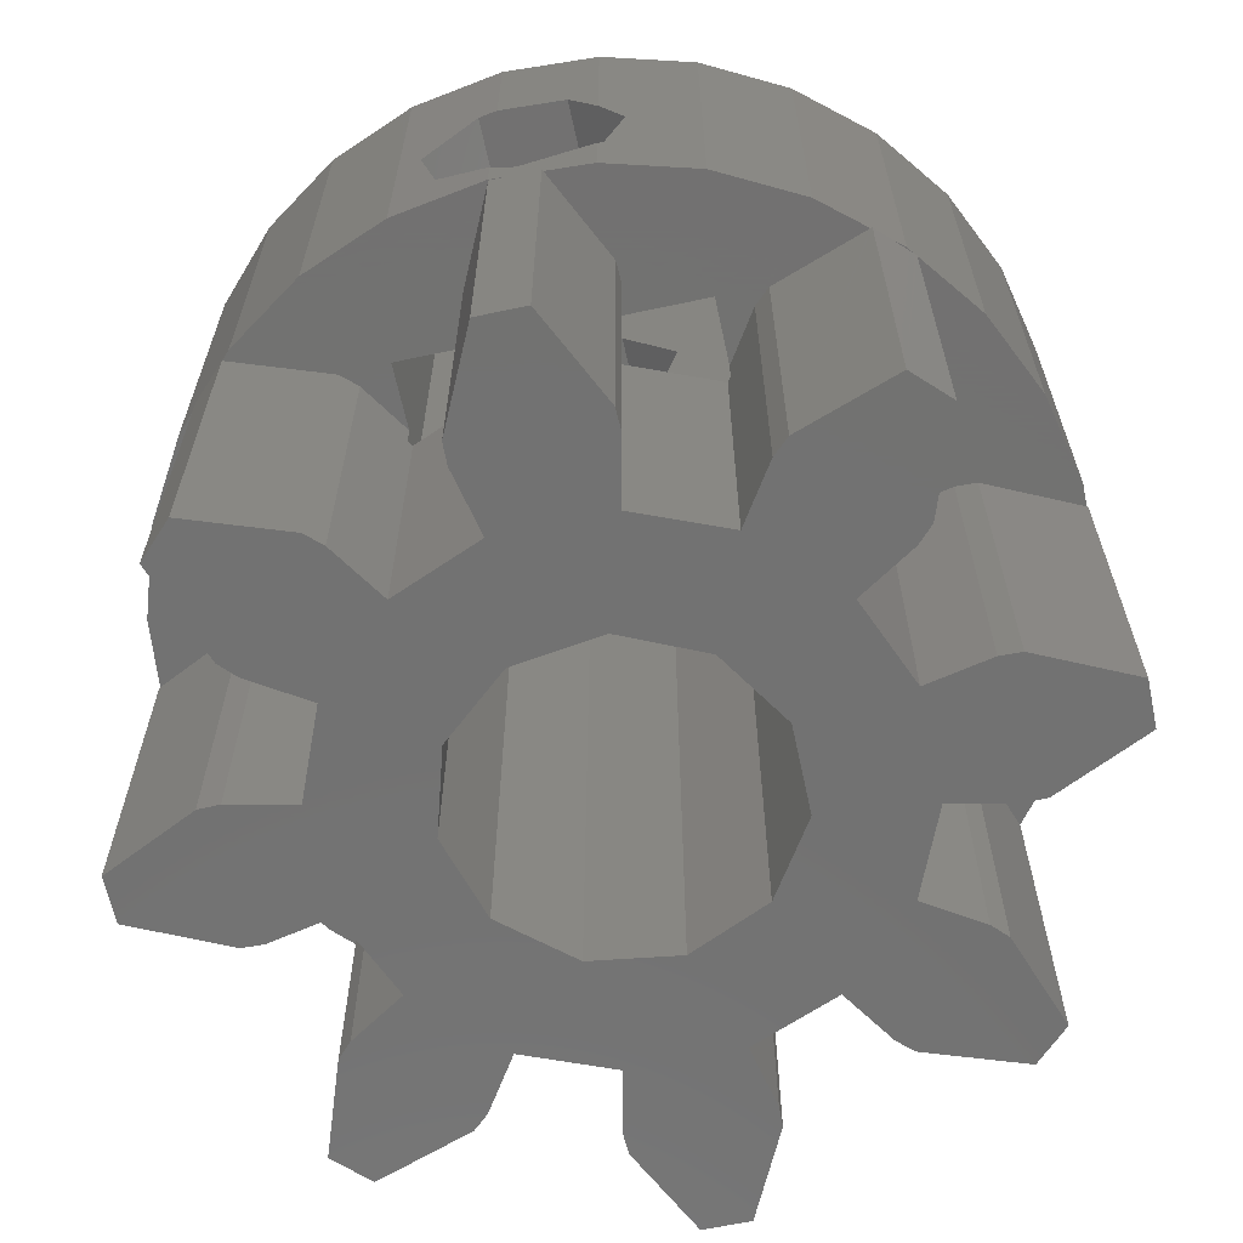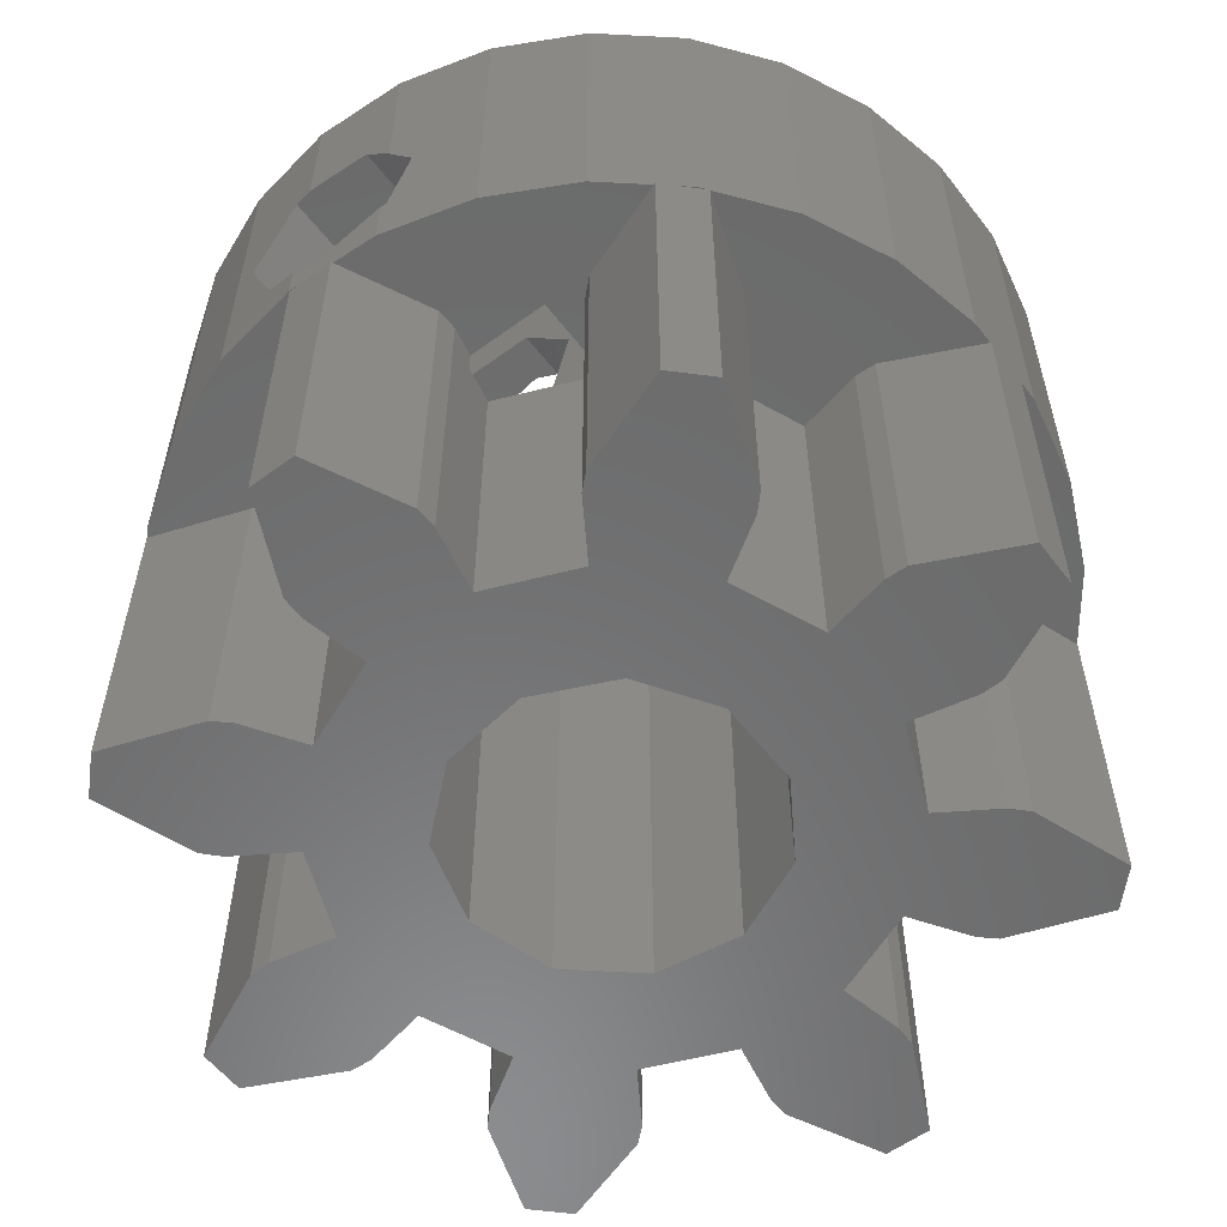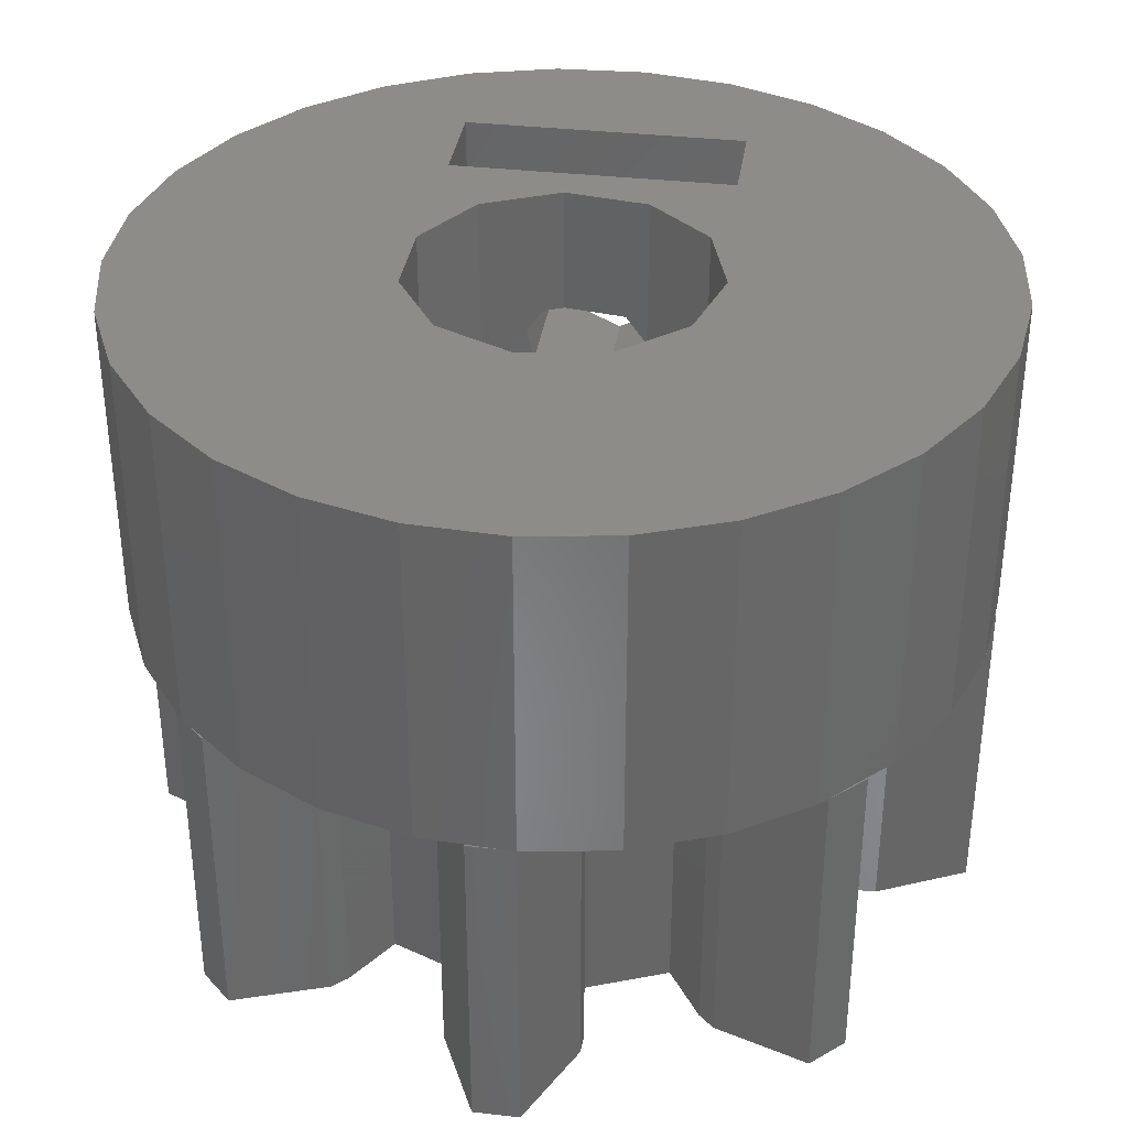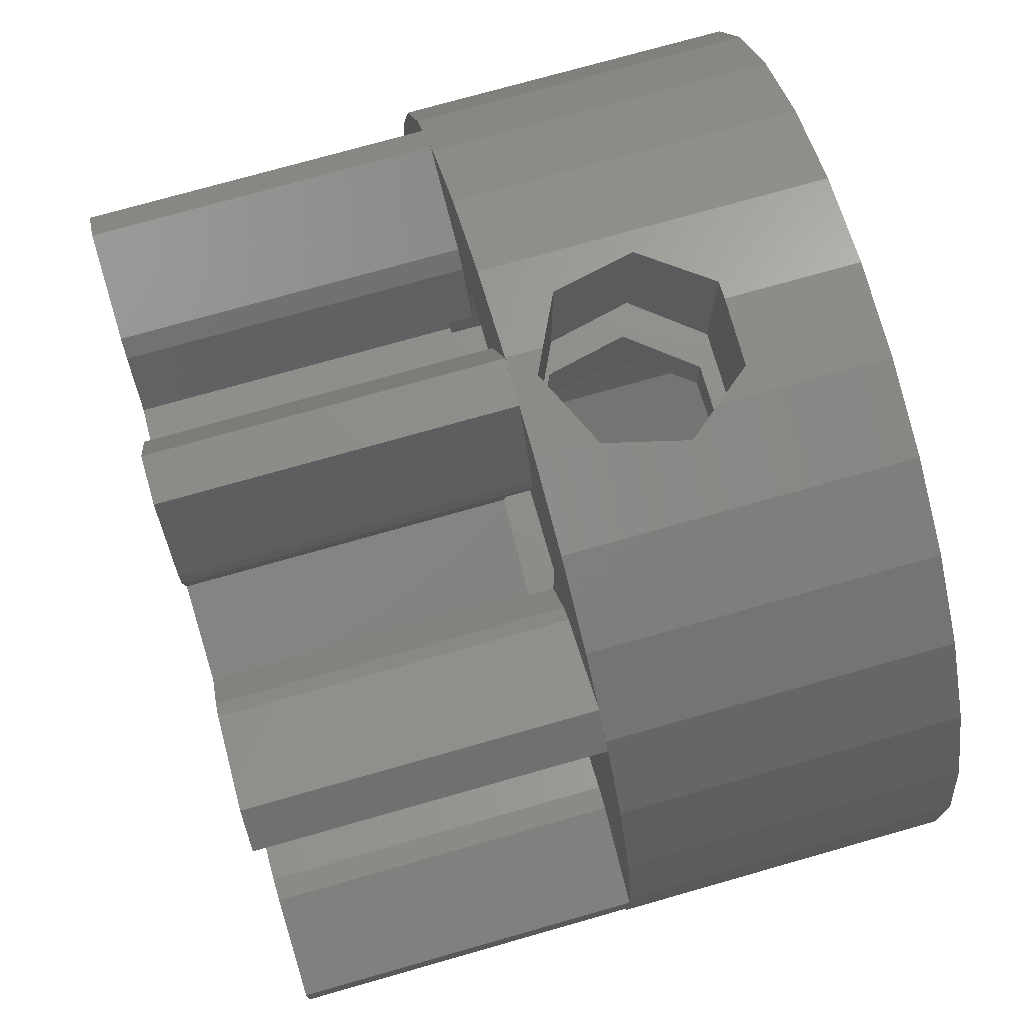
<metadata>
{"format":"stl","ext":"stl","renderer":"f3d","projection":"perspective","resolution":1024,"background":"white","views":[{"elev":-64.0,"azim":-167.8,"up":"+Z"},{"elev":-57.4,"azim":-142.7,"up":"+Z"},{"elev":35.7,"azim":8.5,"up":"+Z"},{"elev":74.2,"azim":-105.9,"up":"+Y"}]}
</metadata>
<code>
# stl→obj: 282 verts, 580 faces
v 16.03 -0.486 3.5
v 16.03 -0.486 -3.5
v 17.95 -1.402 -3.5
v 16.05 -0.4969 3.5
v 17.95 -1.402 3.5
v 16.03 0.486 -3.5
v 17.95 1.402 -3.5
v 18.4 1.416 -3.5
v 19.73 1.13 -3.5
v 20.47 2.927 -3.5
v 19.33 3.668 -3.5
v 19.02 3.993 -3.5
v 18.31 5.999 -3.5
v 19 6.687 -3.5
v 21.01 5.975 -3.5
v 21.33 5.67 -3.5
v 22.07 4.526 -3.5
v 23.87 5.27 -3.5
v 23.58 6.603 -3.5
v 23.6 7.049 -3.5
v 24.51 8.97 -3.5
v 25.49 8.97 -3.5
v 26.4 7.049 -3.5
v 26.42 6.603 -3.5
v 26.13 5.27 -3.5
v 24.54 3.167 -3.5
v 27.93 4.526 -3.5
v 28.67 5.67 -3.5
v 28.99 5.975 -3.5
v 31 6.687 -3.5
v 31.69 5.999 -3.5
v 26.33 2.911 -3.5
v 30.98 3.993 -3.5
v 27.69 1.73 -3.5
v 29.53 2.927 -3.5
v 30.27 1.13 -3.5
v 31.6 1.416 -3.5
v 32.05 1.402 -3.5
v 28.2 0 -3.5
v 33.97 -0.486 -3.5
v 30.27 -1.13 -3.5
v 33.97 0.486 -3.5
v 32.05 -1.402 -3.5
v 28.67 -5.67 -3.5
v 31 -6.687 -3.5
v 28.99 -5.975 -3.5
v 26.33 -2.911 -3.5
v 30.67 -3.668 -3.5
v 30.98 -3.993 -3.5
v 27.93 -4.526 -3.5
v 31.69 -5.999 -3.5
v 20.47 -2.927 -3.5
v 23.87 -5.27 -3.5
v 22.07 -4.526 -3.5
v 27.69 -1.73 -3.5
v 29.53 -2.927 -3.5
v 23.6 -7.048 -3.5
v 25.49 -8.97 -3.5
v 24.51 -8.97 -3.5
v 26.4 -7.048 -3.5
v 23.58 -6.603 -3.5
v 26.42 -6.603 -3.5
v 21.33 -5.67 -3.5
v 19.33 -3.668 -3.5
v 19.02 -3.993 -3.5
v 19 -6.687 -3.5
v 18.31 -5.999 -3.5
v 21.01 -5.975 -3.5
v 26.13 -5.27 -3.5
v 22.9 -2.418 -3.5
v 19.73 -1.13 -3.5
v 21.93 -0.9015 -3.5
v 30.67 3.668 -3.5
v 21.93 0.9015 -3.5
v 22.9 2.418 -3.5
v 31.6 -1.416 -3.5
v 24.54 -3.167 -3.5
v 18.4 -1.416 -3.5
v 16.03 0.486 3.5
v 16.05 0.4969 3.5
v 16.05 -0.9731 3.5
v 16.05 -0.9731 10.5
v 16.05 0.9731 10.5
v 16.05 0.9731 3.5
v 20.47 -2.927 3.5
v 18.4 -1.416 3.5
v 19.73 -1.13 3.5
v 19.33 -3.668 3.5
v 19.02 -3.993 3.5
v 18.32 -5.991 3.5
v 17.29 -4.64 3.5
v 16.47 -2.874 3.5
v 18.31 -5.999 3.5
v 18.35 -6.034 3.5
v 19 -6.687 3.5
v 18.71 -6.399 3.5
v 19.04 -6.674 3.5
v 21.01 -5.975 3.5
v 21.33 -5.67 3.5
v 22.07 -4.526 3.5
v 23.87 -5.27 3.5
v 23.58 -6.603 3.5
v 23.6 -7.048 3.5
v 24.5 -8.933 3.5
v 24.51 -8.97 3.5
v 25.18 -8.97 3.5
v 25.49 -8.97 3.5
v 26.4 -7.048 3.5
v 26.42 -6.603 3.5
v 26.13 -5.27 3.5
v 27.93 -4.526 3.5
v 28.67 -5.67 3.5
v 28.99 -5.975 3.5
v 30.99 -6.685 3.5
v 31 -6.687 3.5
v 31.69 -5.999 3.5
v 30.98 -3.993 3.5
v 31.67 -5.964 3.5
v 30.67 -3.668 3.5
v 29.53 -2.927 3.5
v 30.27 -1.13 3.5
v 31.6 -1.416 3.5
v 32.05 -1.402 3.5
v 33.95 -0.4975 3.5
v 33.97 -0.486 3.5
v 33.97 -0.2758 3.5
v 33.97 0.486 3.5
v 33.97 0.2758 3.5
v 32.05 1.402 3.5
v 33.95 0.4975 3.5
v 31.6 1.416 3.5
v 30.27 1.13 3.5
v 29.53 2.927 3.5
v 30.67 3.668 3.5
v 30.98 3.993 3.5
v 31.67 5.964 3.5
v 31.69 5.999 3.5
v 31 6.687 3.5
v 28.99 5.975 3.5
v 30.99 6.685 3.5
v 28.67 5.67 3.5
v 27.93 4.526 3
v 28 4.639 3
v 28 4.639 3.5
v 26.13 5.27 3
v 26.29 6 3
v 26.42 6.603 3.5
v 26.29 6 3.5
v 26.4 7.049 3.5
v 25.49 8.97 3.5
v 24.51 8.97 3.5
v 25.18 8.97 3.5
v 23.6 7.049 3.5
v 24.5 8.933 3.5
v 23.58 6.603 3.5
v 23.71 6 3
v 23.87 5.27 3
v 23.71 6 3.5
v 22.07 4.526 3
v 21.33 5.67 3.5
v 22 4.639 3
v 22 4.639 3.5
v 21.01 5.975 3.5
v 19 6.687 3.5
v 19.04 6.674 3.5
v 18.31 5.999 3.5
v 18.35 6.034 3.5
v 18.71 6.399 3.5
v 18.32 5.991 3.5
v 19.02 3.993 3.5
v 19.33 3.668 3.5
v 20.47 2.927 3.5
v 19.73 1.13 3.5
v 18.4 1.416 3.5
v 17.95 1.402 3.5
v 22.9 2.418 10.5
v 21.93 0.9015 10.5
v 21.93 -0.9015 10.5
v 23.05 2.485 6.445
v 24.54 3.167 4.219
v 23.44 2.661 4.753
v 24.13 2.979 7.802
v 24.54 3.167 10.5
v 24.54 3.167 7.802
v 26.33 2.911 4.64
v 25 3.102 4
v 26.95 2.373 6.445
v 27.69 1.73 10.5
v 26.33 2.911 10.5
v 26.56 2.708 4.753
v 26.33 2.911 7.223
v 28.2 0 10.5
v 27.69 -1.73 10.5
v 26.33 -2.911 10.5
v 24.54 -3.167 10.5
v 22.9 -2.418 10.5
v 16.47 2.874 3.5
v 17.29 4.64 3.5
v 16.47 2.874 10.5
v 16.47 -2.874 10.5
v 18.47 -6.189 10.5
v 17.29 -4.64 10.5
v 19.95 -7.449 10.5
v 21.67 -8.361 10.5
v 23.54 -8.881 10.5
v 25.49 -8.987 10.5
v 27.41 -8.672 10.5
v 29.22 -7.952 10.5
v 30.83 -6.859 10.5
v 32.16 -5.447 10.5
v 33.17 -3.779 10.5
v 28 4 10.5
v 28 6 10.5
v 32.16 5.447 10.5
v 30.83 6.859 10.5
v 22 6 10.5
v 29.22 7.952 10.5
v 27.41 8.672 10.5
v 23.54 8.881 10.5
v 25.49 8.987 10.5
v 21.67 8.361 10.5
v 19.95 7.449 10.5
v 18.47 6.189 10.5
v 17.29 4.64 10.5
v 33.79 -1.935 10.5
v 22 4 10.5
v 34 0 10.5
v 33.79 1.935 10.5
v 33.17 3.779 10.5
v 18.47 -6.189 3.5
v 19.95 -7.449 3.5
v 23.54 -8.881 3.5
v 21.67 -8.361 3.5
v 25.49 -8.987 3.5
v 30.83 -6.859 3.5
v 29.22 -7.952 3.5
v 27.41 -8.672 3.5
v 32.16 -5.447 3.5
v 33.79 -1.935 3.5
v 33.17 -3.779 3.5
v 34 0 3.5
v 33.79 1.935 3.5
v 32.16 5.447 3.5
v 33.17 3.779 3.5
v 30.83 6.859 3.5
v 27.41 8.672 3.5
v 29.22 7.952 3.5
v 25.49 8.987 3.5
v 28 6 3.5
v 28 4 3
v 22 4 3
v 25 6 4
v 24.13 6 7.802
v 25.87 6 7.802
v 26.95 6 6.445
v 23.05 6 6.445
v 26.56 6 4.753
v 23.44 6 4.753
v 22 6 3.5
v 23.54 8.881 3.5
v 23.54 8.881 4.701
v 25 8.96 4
v 25.49 8.987 4.235
v 21.67 8.361 3.5
v 19.95 7.449 3.5
v 18.47 6.189 3.5
v 25.87 2.977 7.802
v 25.87 4 7.802
v 24.13 4 7.802
v 23.05 4 6.445
v 23.44 4 4.753
v 25 4 4
v 26.56 4 4.753
v 26.95 4 6.445
v 23.54 8.881 7.064
v 23.05 8.744 6.445
v 23.44 8.852 4.753
v 24.13 8.913 7.802
v 25.49 8.987 7.802
v 26.56 8.81 4.753
v 26.95 8.747 6.445
v 25.87 8.924 7.802
f 1 2 3
f 4 1 3
f 5 4 3
f 2 6 3
f 3 6 7
f 3 7 8
f 3 8 9
f 10 11 12
f 10 12 13
f 10 13 14
f 10 14 15
f 10 15 16
f 10 16 17
f 10 17 9
f 9 17 18
f 9 18 3
f 18 19 20
f 18 20 21
f 18 21 22
f 18 22 23
f 18 23 3
f 3 23 24
f 3 24 25
f 26 25 27
f 27 28 29
f 27 29 30
f 27 30 31
f 32 31 33
f 34 35 36
f 36 37 38
f 39 40 41
f 39 38 42
f 41 40 43
f 26 27 31
f 26 31 32
f 44 45 46
f 36 38 39
f 47 48 49
f 50 49 51
f 44 51 45
f 52 53 54
f 50 51 44
f 55 56 47
f 57 58 59
f 53 60 61
f 60 58 57
f 60 57 61
f 62 60 53
f 63 64 54
f 52 62 53
f 65 66 67
f 64 63 68
f 64 68 65
f 68 66 65
f 52 54 64
f 69 62 52
f 39 42 40
f 70 71 72
f 32 33 73
f 71 3 74
f 74 3 75
f 32 73 35
f 34 36 39
f 32 35 34
f 39 41 55
f 75 25 26
f 72 71 74
f 3 25 75
f 41 43 76
f 56 55 41
f 47 50 77
f 56 48 47
f 47 49 50
f 71 70 77
f 77 50 69
f 71 77 69
f 71 69 52
f 78 3 71
f 2 1 6
f 6 1 79
f 79 1 4
f 80 79 4
f 81 82 4
f 4 82 83
f 80 83 84
f 4 83 80
f 85 86 87
f 5 86 85
f 5 85 4
f 85 88 4
f 88 89 4
f 89 90 4
f 90 91 4
f 91 92 4
f 92 81 4
f 5 3 78
f 86 5 78
f 86 78 71
f 87 86 71
f 71 52 87
f 87 52 85
f 64 88 52
f 52 88 85
f 65 89 64
f 64 89 88
f 67 93 65
f 65 93 90
f 65 90 89
f 93 67 66
f 94 93 66
f 95 96 66
f 96 94 66
f 95 66 68
f 97 95 68
f 98 97 68
f 98 68 63
f 99 98 63
f 99 63 54
f 100 99 54
f 100 54 53
f 101 100 53
f 61 102 53
f 53 102 101
f 61 57 102
f 102 57 103
f 57 59 103
f 104 59 105
f 103 59 104
f 105 59 58
f 106 105 58
f 107 106 58
f 107 58 60
f 108 107 60
f 108 60 62
f 109 108 62
f 62 69 110
f 109 62 110
f 110 69 50
f 111 110 50
f 50 44 111
f 111 44 112
f 112 44 46
f 113 112 46
f 113 46 45
f 114 113 45
f 115 114 45
f 115 45 51
f 116 115 51
f 51 49 117
f 116 51 118
f 118 51 117
f 49 48 119
f 117 49 119
f 56 120 48
f 48 120 119
f 120 56 41
f 121 120 41
f 121 41 76
f 122 121 76
f 122 76 43
f 123 122 43
f 123 43 40
f 124 123 40
f 125 124 40
f 125 40 42
f 126 125 42
f 127 128 42
f 128 126 42
f 38 129 42
f 42 129 130
f 42 130 127
f 37 131 38
f 38 131 129
f 36 132 37
f 37 132 131
f 36 35 133
f 132 36 133
f 133 35 73
f 134 133 73
f 134 73 33
f 135 134 33
f 135 33 31
f 136 135 31
f 137 136 31
f 30 138 31
f 31 138 137
f 29 139 30
f 30 139 140
f 30 140 138
f 28 141 29
f 29 141 139
f 27 142 28
f 28 142 143
f 28 143 144
f 28 144 141
f 25 145 27
f 27 145 142
f 145 25 24
f 146 145 24
f 147 146 24
f 148 146 147
f 24 23 149
f 147 24 149
f 23 22 150
f 149 23 150
f 21 151 22
f 22 151 152
f 22 152 150
f 20 153 21
f 21 153 154
f 21 154 151
f 19 155 20
f 20 155 153
f 19 18 155
f 156 18 157
f 155 18 156
f 158 155 156
f 17 159 18
f 18 159 157
f 17 16 160
f 161 17 160
f 162 161 160
f 161 159 17
f 15 163 16
f 16 163 160
f 14 164 15
f 15 164 165
f 15 165 163
f 13 166 14
f 14 166 167
f 14 167 168
f 14 168 164
f 13 12 166
f 169 12 170
f 166 12 169
f 12 11 170
f 170 11 171
f 171 11 10
f 172 171 10
f 9 173 10
f 10 173 172
f 8 174 9
f 9 174 173
f 7 175 8
f 8 175 174
f 6 79 7
f 7 79 80
f 7 80 175
f 75 176 177
f 74 75 177
f 74 177 178
f 72 74 178
f 179 75 26
f 26 180 181
f 182 183 179
f 179 26 181
f 184 183 182
f 183 176 179
f 176 75 179
f 32 185 186
f 180 32 186
f 180 26 32
f 187 188 189
f 187 190 34
f 34 188 187
f 185 34 190
f 32 34 185
f 191 187 189
f 192 188 39
f 39 188 34
f 192 39 193
f 193 39 55
f 193 55 194
f 194 55 47
f 194 47 195
f 195 47 77
f 195 77 196
f 196 77 70
f 178 196 70
f 72 178 70
f 197 198 84
f 84 198 169
f 84 169 170
f 84 170 171
f 171 172 84
f 174 172 173
f 175 172 174
f 84 172 175
f 80 84 175
f 84 83 197
f 197 83 199
f 83 82 200
f 201 83 202
f 202 83 200
f 203 83 201
f 204 83 203
f 205 83 204
f 206 83 205
f 207 83 206
f 208 83 207
f 209 83 208
f 196 83 209
f 193 210 211
f 183 189 212
f 213 214 215
f 216 217 218
f 216 213 217
f 219 83 220
f 221 83 219
f 222 83 221
f 223 83 222
f 224 83 223
f 199 83 224
f 192 193 225
f 212 226 183
f 188 227 228
f 183 83 176
f 188 192 227
f 226 216 83
f 214 189 229
f 229 188 228
f 227 192 225
f 193 194 210
f 225 193 211
f 177 176 83
f 210 195 209
f 195 196 209
f 183 226 83
f 213 212 214
f 220 216 218
f 220 83 216
f 217 213 215
f 214 212 189
f 189 188 229
f 194 195 210
f 196 178 83
f 178 177 83
f 81 92 82
f 82 92 200
f 92 91 200
f 200 91 202
f 91 90 202
f 202 90 94
f 202 94 230
f 202 230 201
f 90 93 94
f 96 230 94
f 201 230 96
f 231 201 97
f 97 201 96
f 203 201 231
f 97 96 95
f 99 100 101
f 99 101 98
f 101 102 98
f 102 103 98
f 103 104 98
f 104 232 98
f 232 233 98
f 233 231 98
f 231 97 98
f 205 232 104
f 234 205 106
f 106 205 104
f 206 205 234
f 106 104 105
f 234 106 107
f 111 109 110
f 108 109 111
f 108 111 107
f 111 112 107
f 112 113 107
f 113 114 107
f 114 235 107
f 235 236 107
f 236 237 107
f 237 234 107
f 209 235 114
f 238 209 118
f 118 209 114
f 210 209 238
f 118 114 115
f 116 118 115
f 239 123 124
f 122 123 239
f 122 239 121
f 239 240 121
f 240 238 121
f 238 118 121
f 118 117 121
f 117 119 121
f 119 120 121
f 225 239 124
f 241 225 126
f 126 225 124
f 227 225 241
f 126 124 125
f 128 241 126
f 130 242 228
f 128 130 227
f 227 130 228
f 241 128 227
f 127 130 128
f 135 136 243
f 135 243 244
f 135 244 134
f 244 242 134
f 242 130 134
f 130 129 134
f 129 131 134
f 131 132 134
f 132 133 134
f 140 245 215
f 136 140 214
f 214 140 215
f 243 136 214
f 138 140 136
f 137 138 136
f 246 247 248
f 248 247 245
f 248 245 140
f 248 140 139
f 248 139 141
f 141 144 249
f 141 249 248
f 150 248 149
f 248 150 152
f 149 248 249
f 147 149 249
f 148 147 249
f 213 249 212
f 212 249 144
f 212 144 143
f 212 143 250
f 145 156 250
f 250 143 142
f 157 159 250
f 145 250 142
f 146 156 145
f 156 157 250
f 159 251 250
f 161 251 159
f 158 156 146
f 252 158 148
f 148 158 146
f 213 148 249
f 253 254 213
f 254 255 213
f 216 158 256
f 216 253 213
f 216 256 253
f 213 255 148
f 255 257 148
f 257 252 148
f 256 158 258
f 259 158 216
f 252 258 158
f 151 154 152
f 260 261 154
f 154 261 262
f 154 262 263
f 152 263 248
f 154 263 152
f 264 260 265
f 265 260 154
f 265 154 153
f 265 153 155
f 155 158 265
f 265 158 259
f 160 259 162
f 265 259 160
f 265 163 165
f 163 265 160
f 216 162 259
f 226 162 216
f 161 162 226
f 251 161 226
f 164 168 165
f 266 223 168
f 168 223 222
f 165 222 265
f 168 222 165
f 266 168 167
f 167 166 169
f 198 224 169
f 169 224 223
f 167 223 266
f 169 223 167
f 267 191 189
f 184 267 183
f 183 267 189
f 268 267 269
f 269 267 184
f 269 184 182
f 270 269 182
f 179 270 182
f 181 271 270
f 179 181 270
f 180 186 272
f 181 180 271
f 271 180 272
f 185 190 273
f 272 185 273
f 186 185 272
f 274 273 187
f 187 273 190
f 274 187 268
f 268 187 191
f 268 191 267
f 197 199 198
f 198 199 224
f 265 222 264
f 264 222 221
f 264 221 260
f 275 221 219
f 276 221 275
f 260 221 276
f 260 276 277
f 260 277 261
f 275 219 278
f 278 219 220
f 278 220 279
f 248 263 246
f 246 263 280
f 246 280 281
f 282 279 220
f 282 220 281
f 281 220 218
f 281 218 246
f 246 218 247
f 247 218 217
f 247 217 245
f 245 217 215
f 244 243 214
f 229 244 214
f 242 244 229
f 228 242 229
f 211 240 239
f 225 211 239
f 210 238 240
f 211 210 240
f 208 236 235
f 209 208 235
f 207 237 236
f 208 207 236
f 206 234 237
f 207 206 237
f 204 233 232
f 205 204 232
f 203 231 233
f 204 203 233
f 269 226 268
f 272 250 251
f 274 250 273
f 226 271 251
f 271 272 251
f 212 250 274
f 212 274 268
f 212 268 226
f 226 269 270
f 226 270 271
f 273 250 272
f 258 277 276
f 256 258 276
f 276 275 278
f 256 276 253
f 253 276 278
f 252 262 261
f 258 252 277
f 277 252 261
f 257 280 263
f 252 257 262
f 262 257 263
f 281 280 255
f 255 280 257
f 281 255 282
f 282 255 254
f 279 282 278
f 278 282 254
f 278 254 253

</code>
